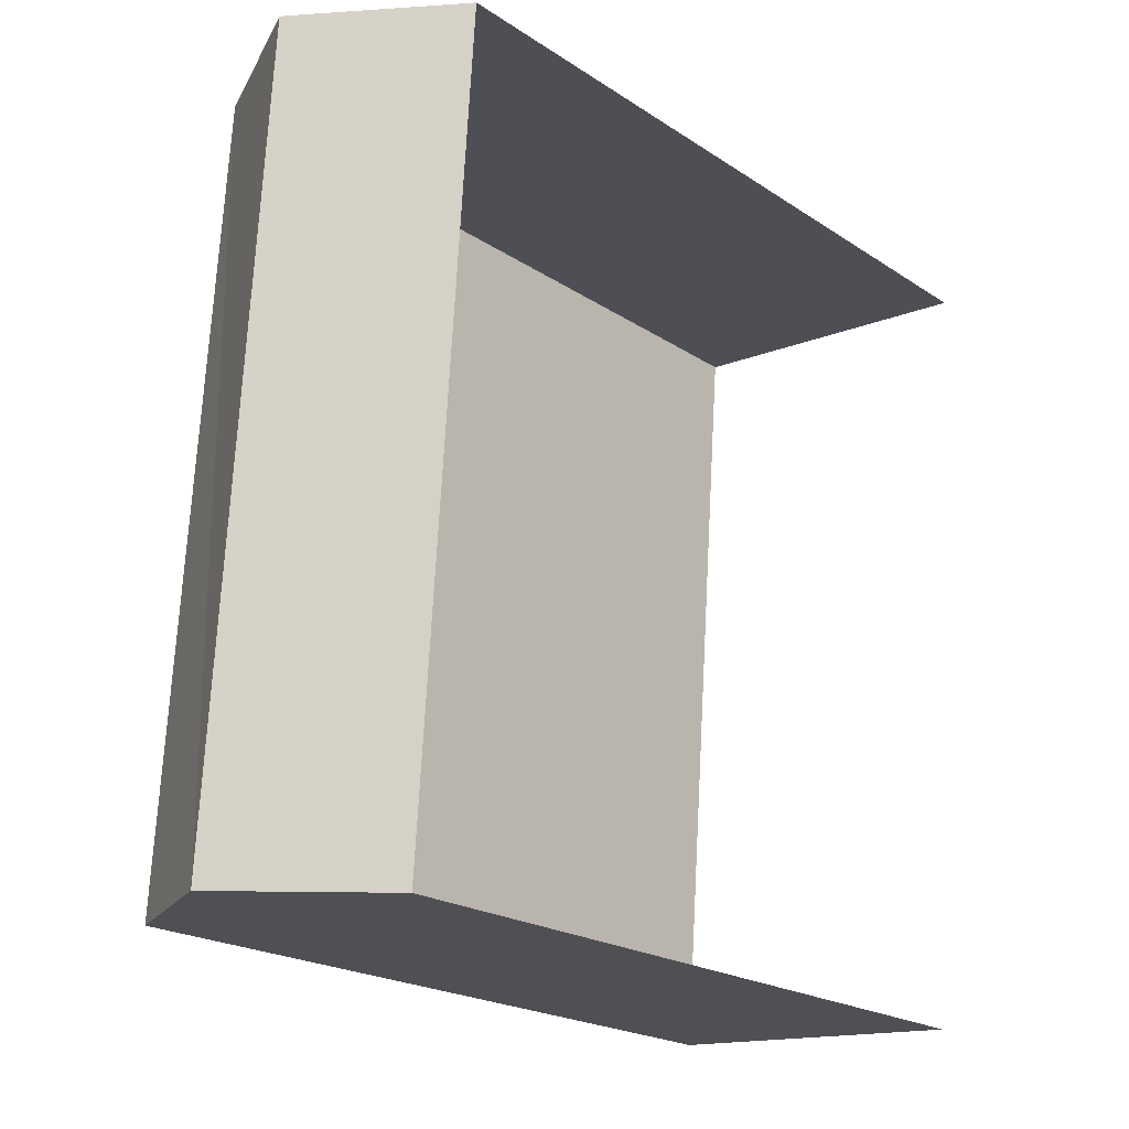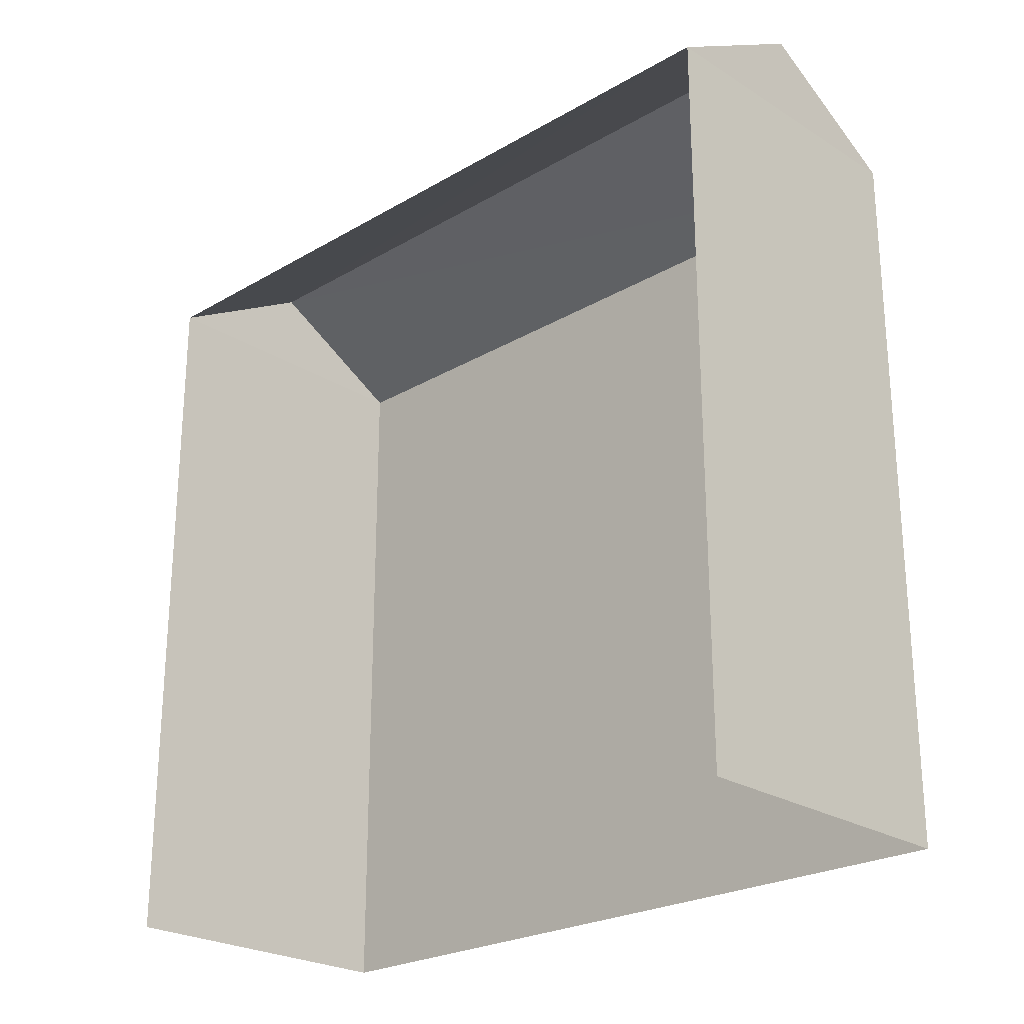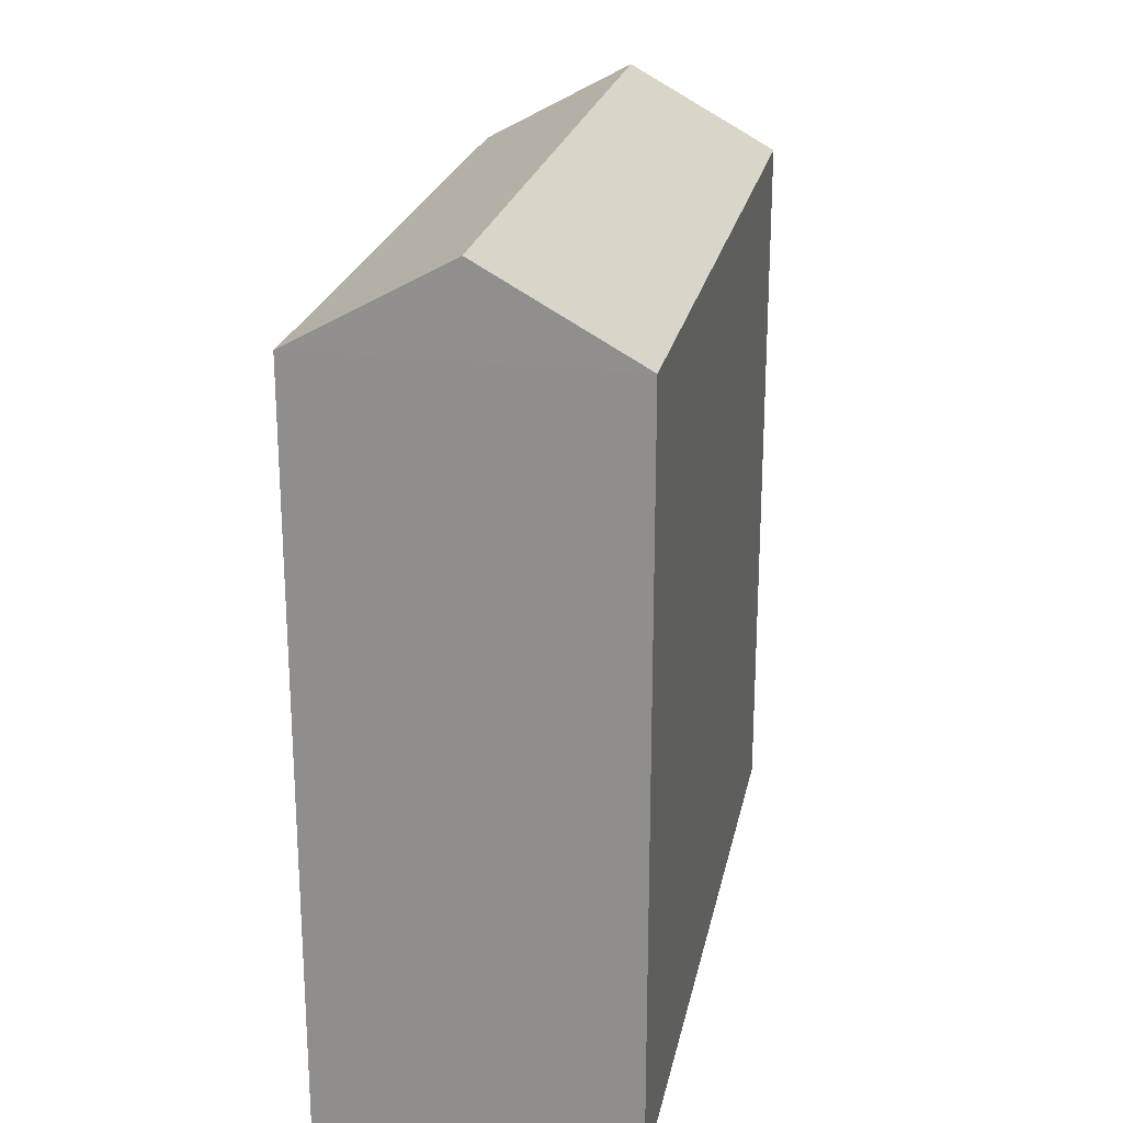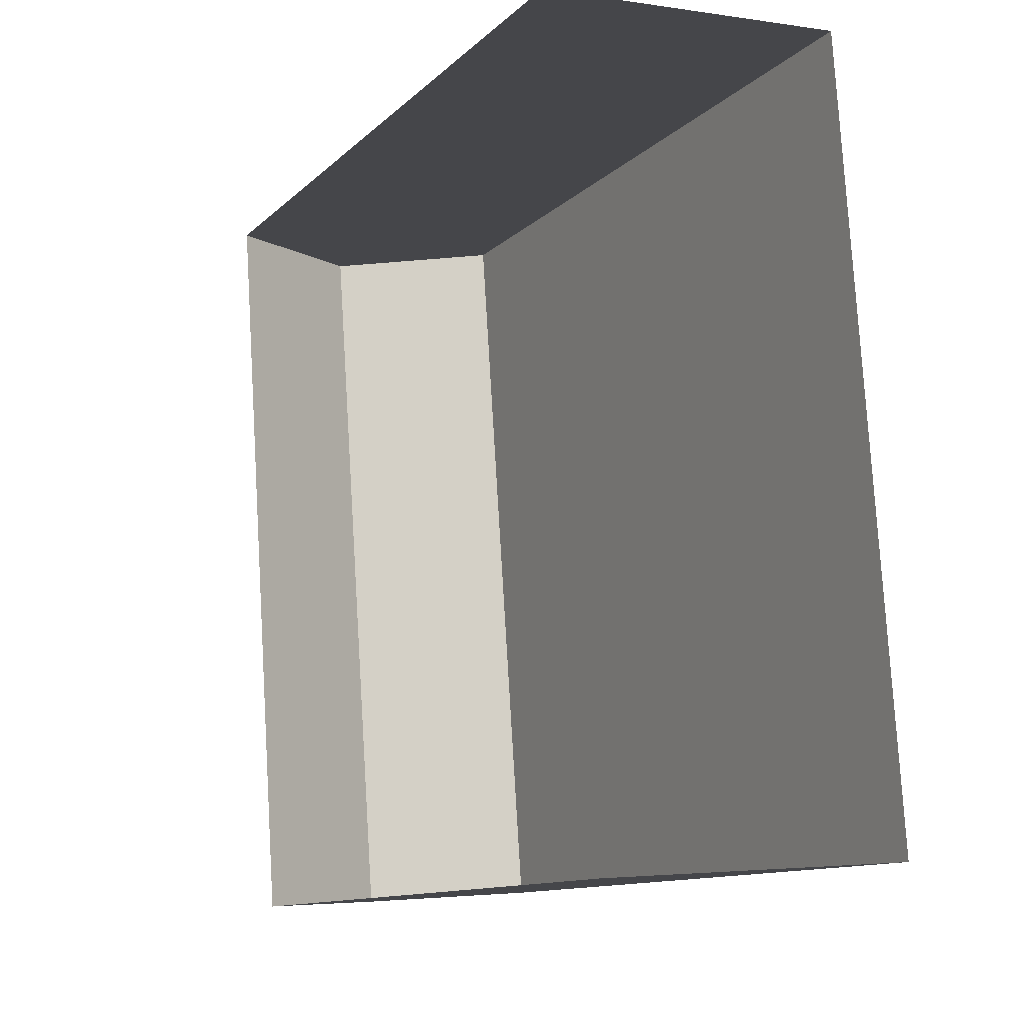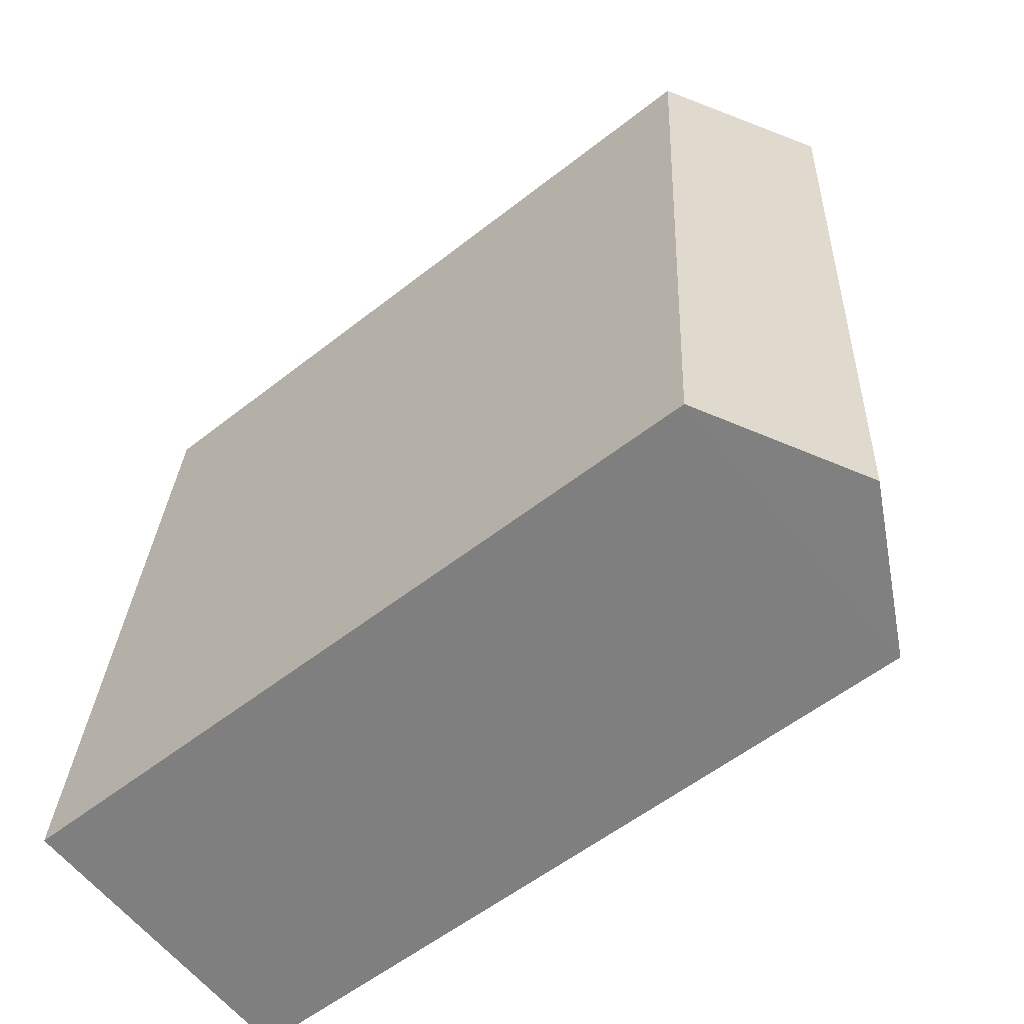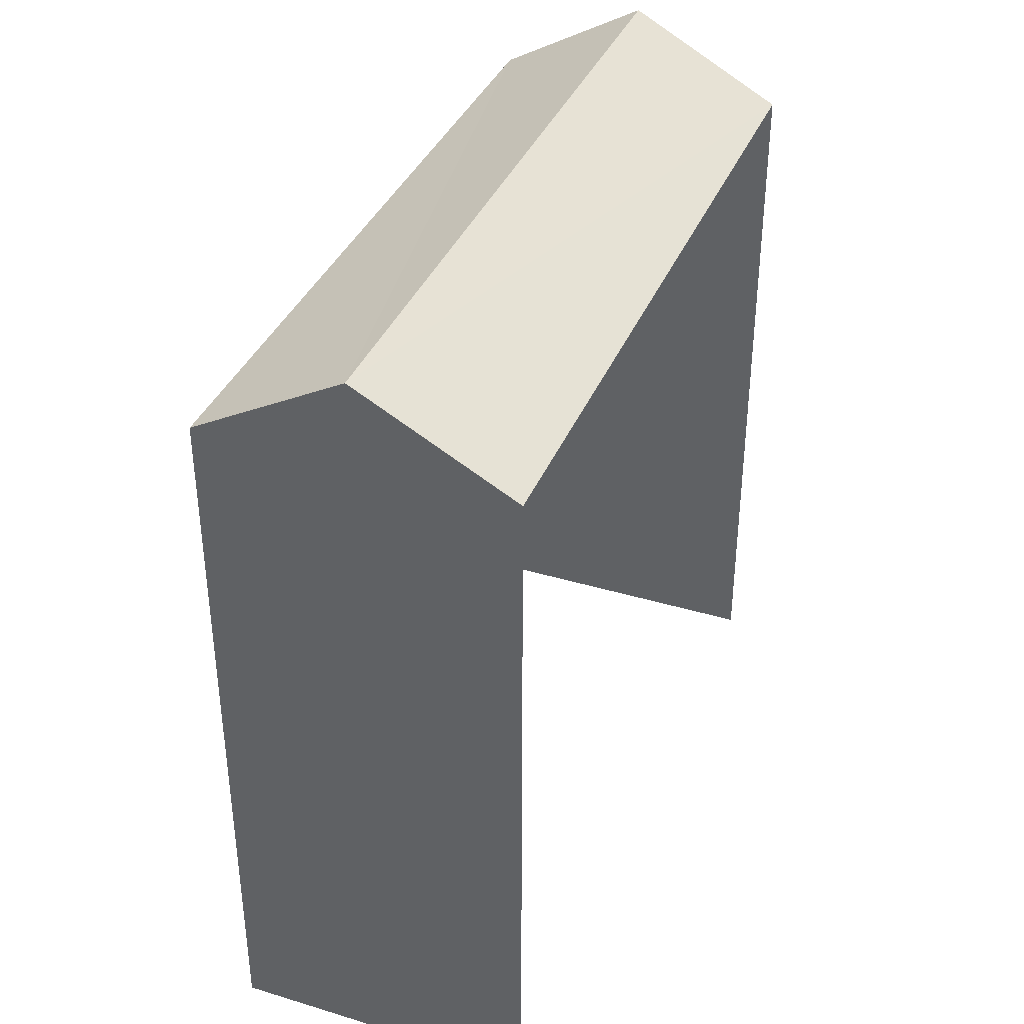
<metadata>
{"format":"obj","ext":"obj","renderer":"f3d","projection":"perspective","resolution":1024,"background":"white","views":[{"elev":-21.2,"azim":40.7,"up":"+Y"},{"elev":-24.3,"azim":129.8,"up":"+Z"},{"elev":22.7,"azim":-172.9,"up":"+Z"},{"elev":-12.0,"azim":152.9,"up":"+Y"},{"elev":-57.1,"azim":-50.8,"up":"+Y"},{"elev":37.6,"azim":17.0,"up":"+Z"}]}
</metadata>
<code>
v -3.736e+05 -1.052e+05 21.6
v -3.736e+05 -1.052e+05 21.6
v -3.736e+05 -1.052e+05 21.6
v -3.736e+05 -1.052e+05 21.6
v -3.736e+05 -1.052e+05 32.24
v -3.736e+05 -1.052e+05 31.13
v -3.736e+05 -1.052e+05 32.23
v -3.736e+05 -1.052e+05 31.14
v -3.736e+05 -1.052e+05 31.13
v -3.736e+05 -1.052e+05 31.14
f 1 2 3
f 4 1 3
f 8 4 3
f 6 8 3
f 5 6 7
f 5 8 6
f 9 10 5
f 7 9 5
f 6 3 9
f 6 9 7
f 3 2 9
f 1 4 10
f 10 8 5
f 10 4 8
f 10 2 1
f 10 9 2

</code>
